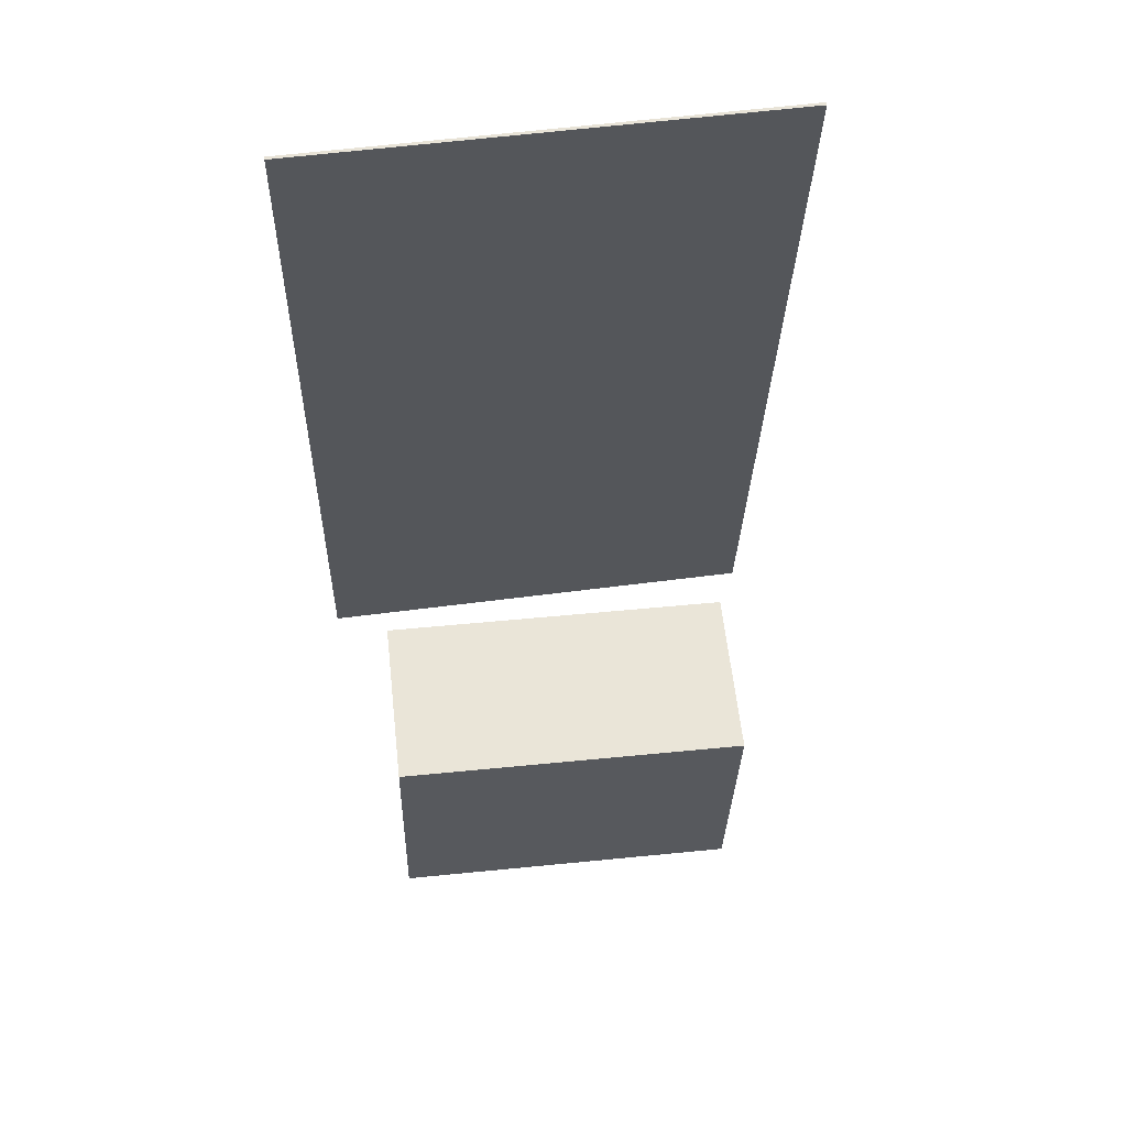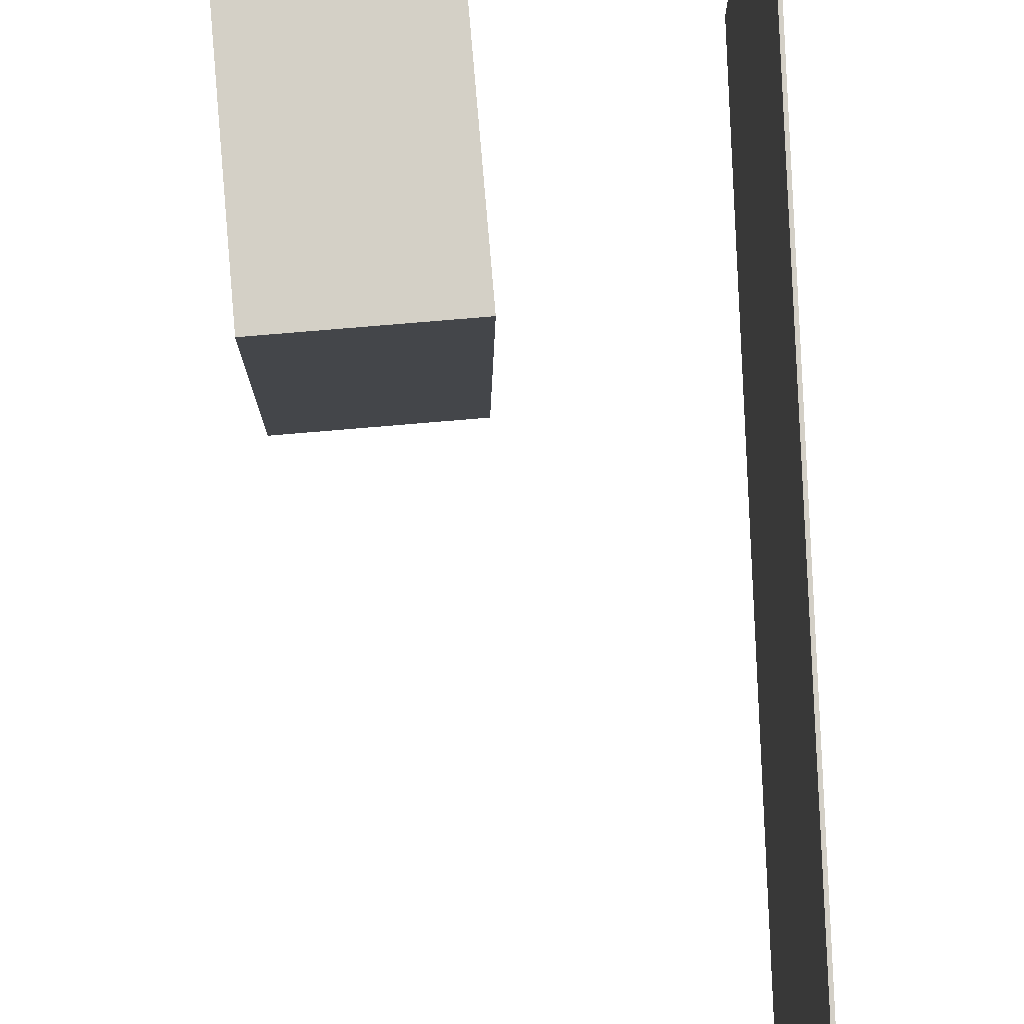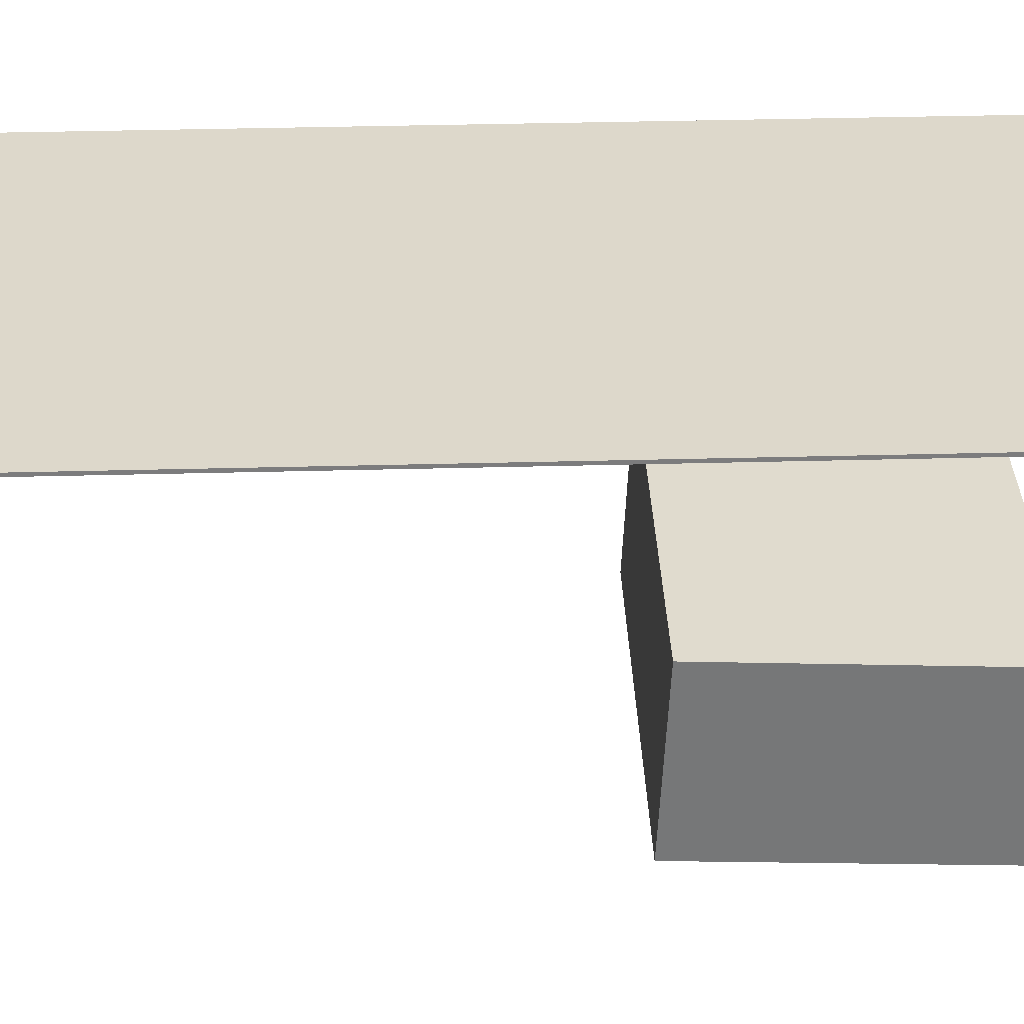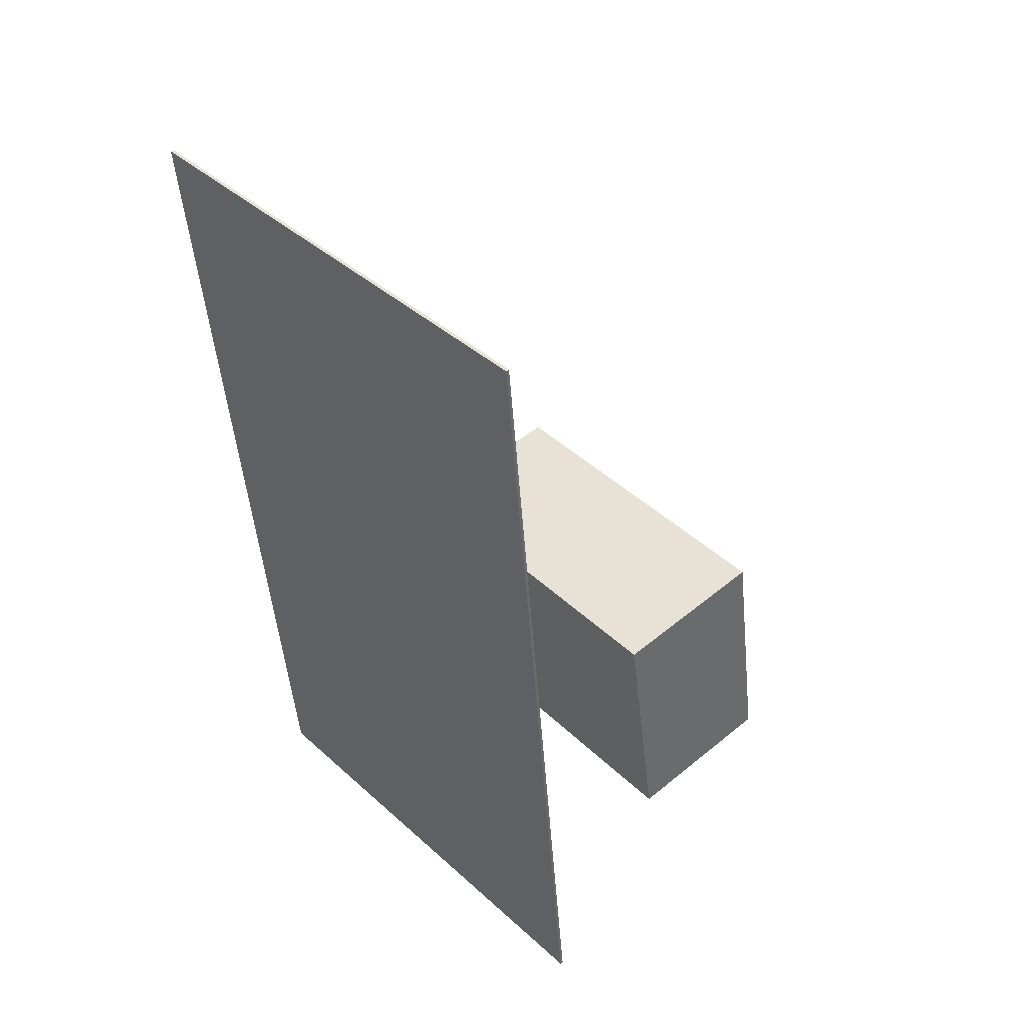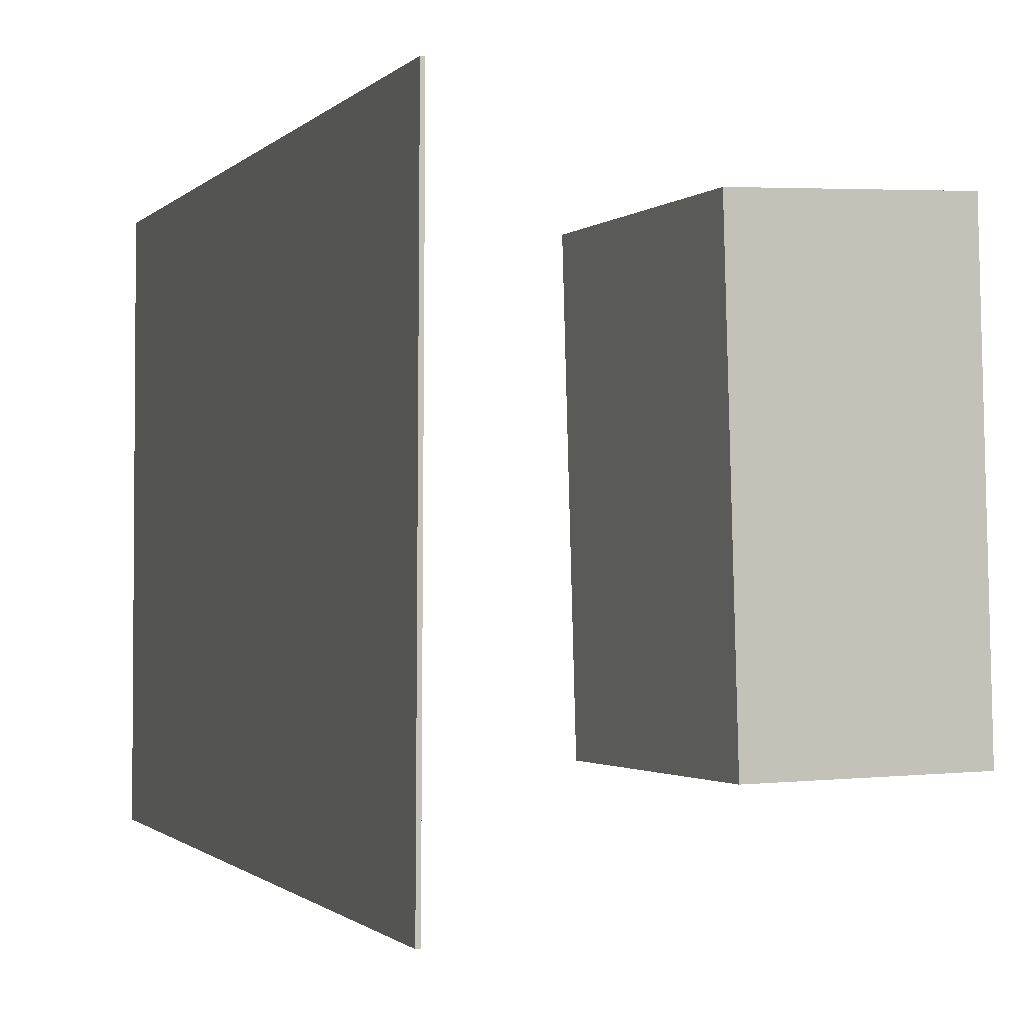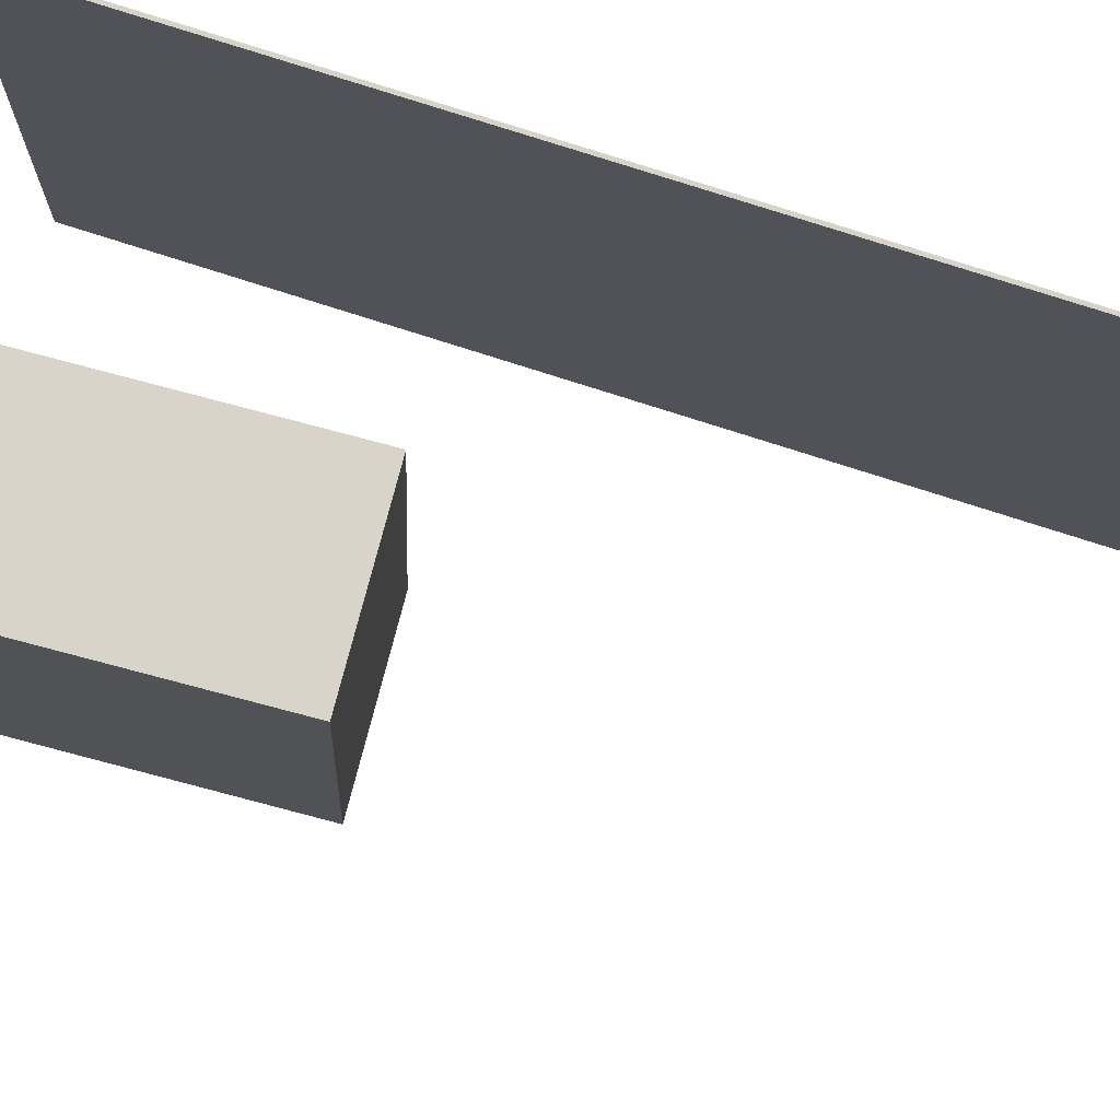
<metadata>
{"format":"obj","ext":"obj","renderer":"f3d","projection":"perspective","resolution":1024,"background":"white","views":[{"elev":66.4,"azim":82.8,"up":"+Y"},{"elev":78.9,"azim":-178.4,"up":"+Z"},{"elev":-57.8,"azim":-86.1,"up":"+Z"},{"elev":43.0,"azim":-41.6,"up":"+Y"},{"elev":1.0,"azim":-13.2,"up":"+Z"},{"elev":76.2,"azim":111.0,"up":"+Z"}]}
</metadata>
<code>
v -0.1116 -0.3841 -0.2123
v -0.1064 -0.3705 0.2109
v -0.1143 -0.3843 -0.2122
v -0.1091 -0.3707 0.211
v -0.1607 0.3861 -0.2364
v -0.1554 0.3997 0.1868
v -0.1634 0.3859 -0.2364
v -0.1582 0.3995 0.1868
f 1.0 7.0 5.0
f 1.0 3.0 7.0
f 1.0 4.0 3.0
f 1.0 2.0 4.0
f 3.0 8.0 7.0
f 3.0 4.0 8.0
f 5.0 7.0 8.0
f 5.0 8.0 6.0
f 1.0 5.0 6.0
f 1.0 6.0 2.0
f 2.0 6.0 8.0
f 2.0 8.0 4.0
v 0.06792 -0.3128 -0.1459
v 0.06232 -0.3017 0.158
v 0.04145 -0.08272 -0.1548
v 0.03584 -0.07163 0.1491
v 0.2126 -0.2961 -0.1439
v 0.207 -0.285 0.16
v 0.1861 -0.06599 -0.1528
v 0.1805 -0.05491 0.1512
f 9.0 15.0 13.0
f 9.0 11.0 15.0
f 9.0 12.0 11.0
f 9.0 10.0 12.0
f 11.0 16.0 15.0
f 11.0 12.0 16.0
f 13.0 15.0 16.0
f 13.0 16.0 14.0
f 9.0 13.0 14.0
f 9.0 14.0 10.0
f 10.0 14.0 16.0
f 10.0 16.0 12.0

</code>
